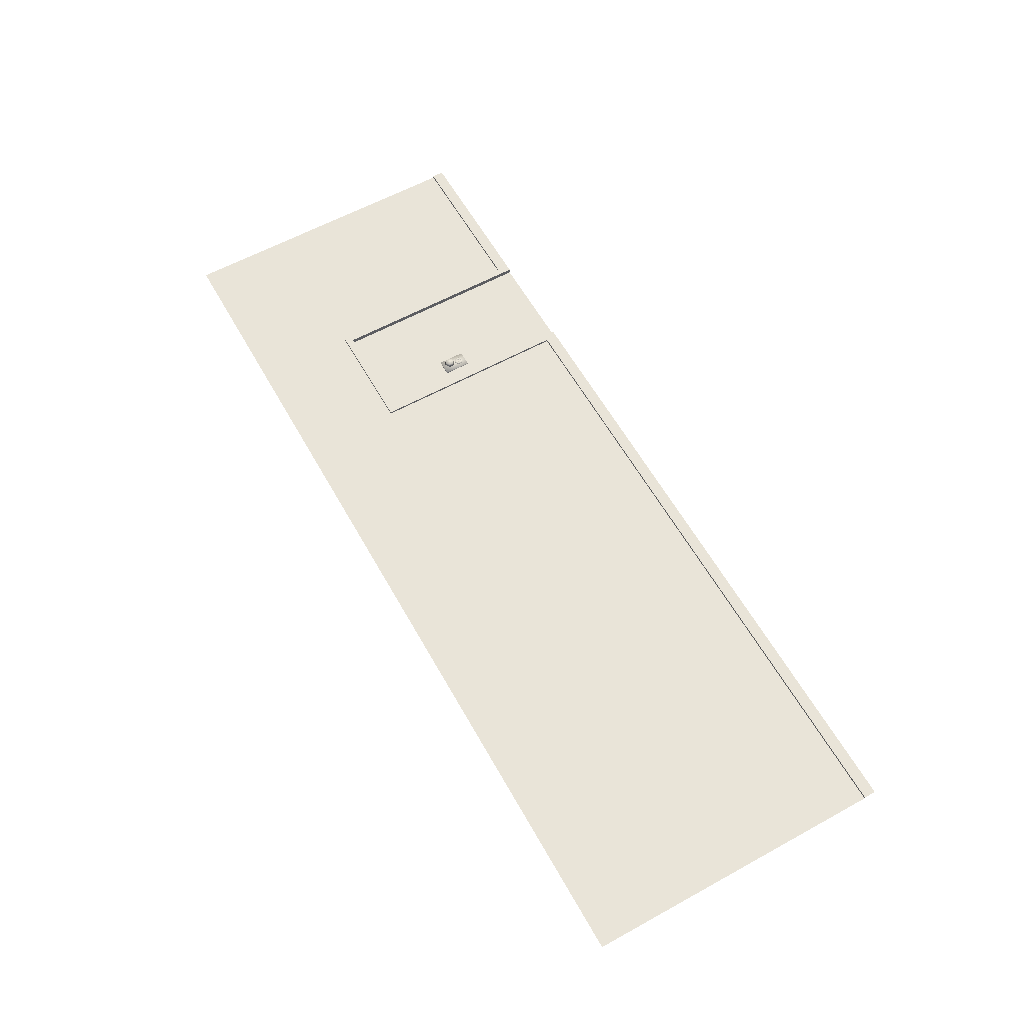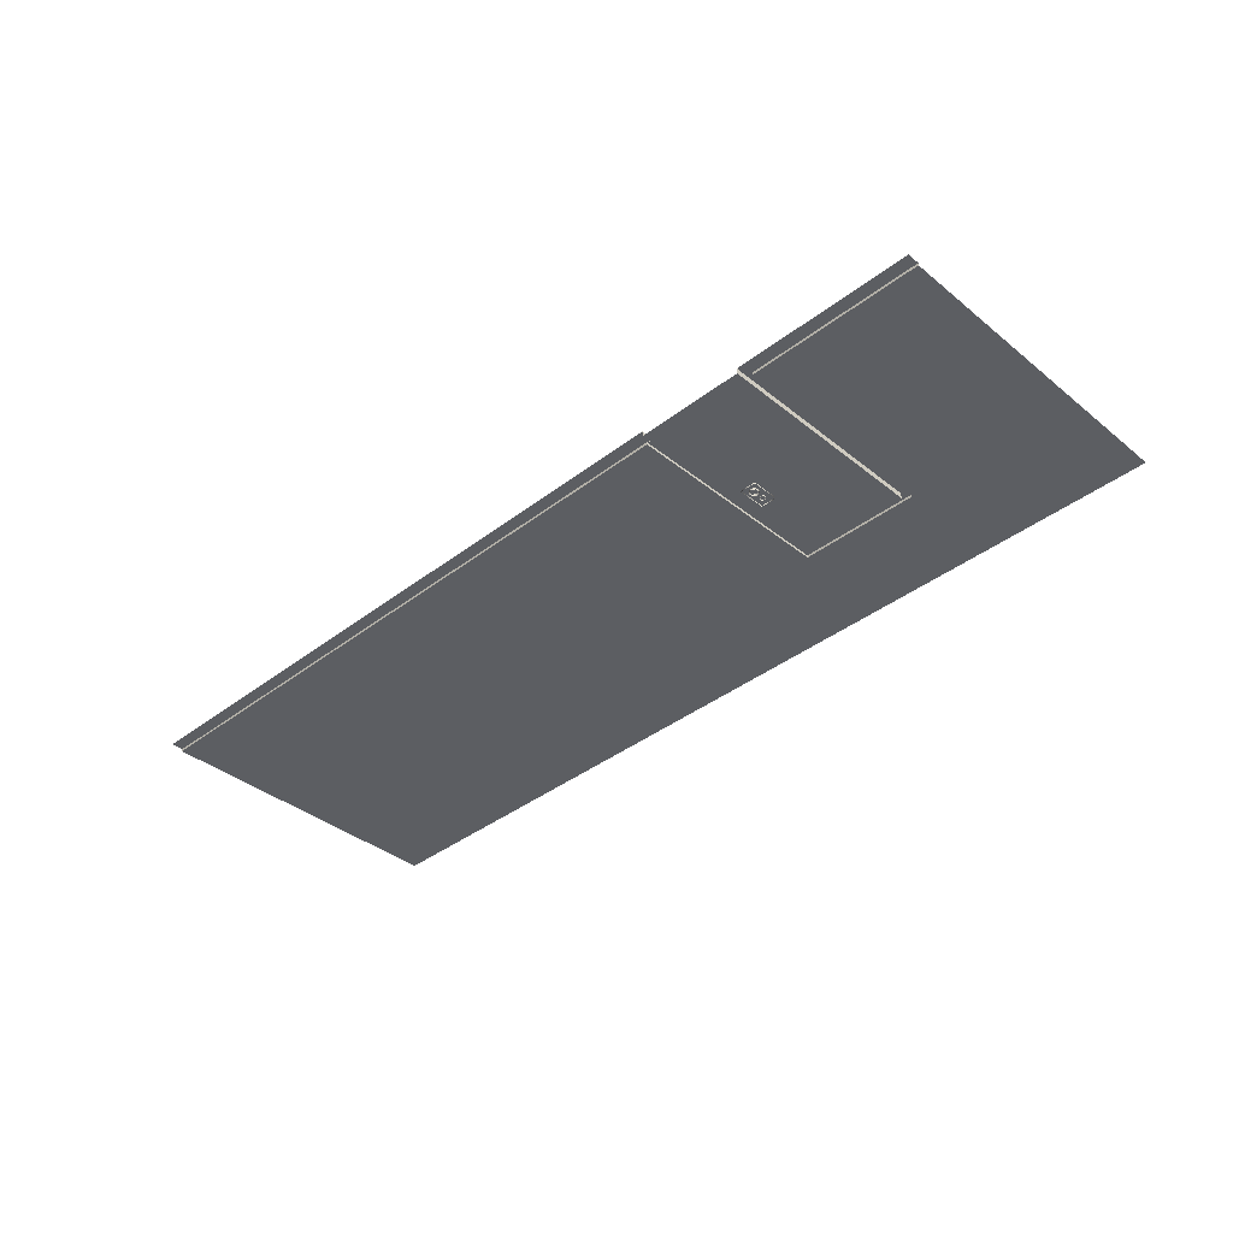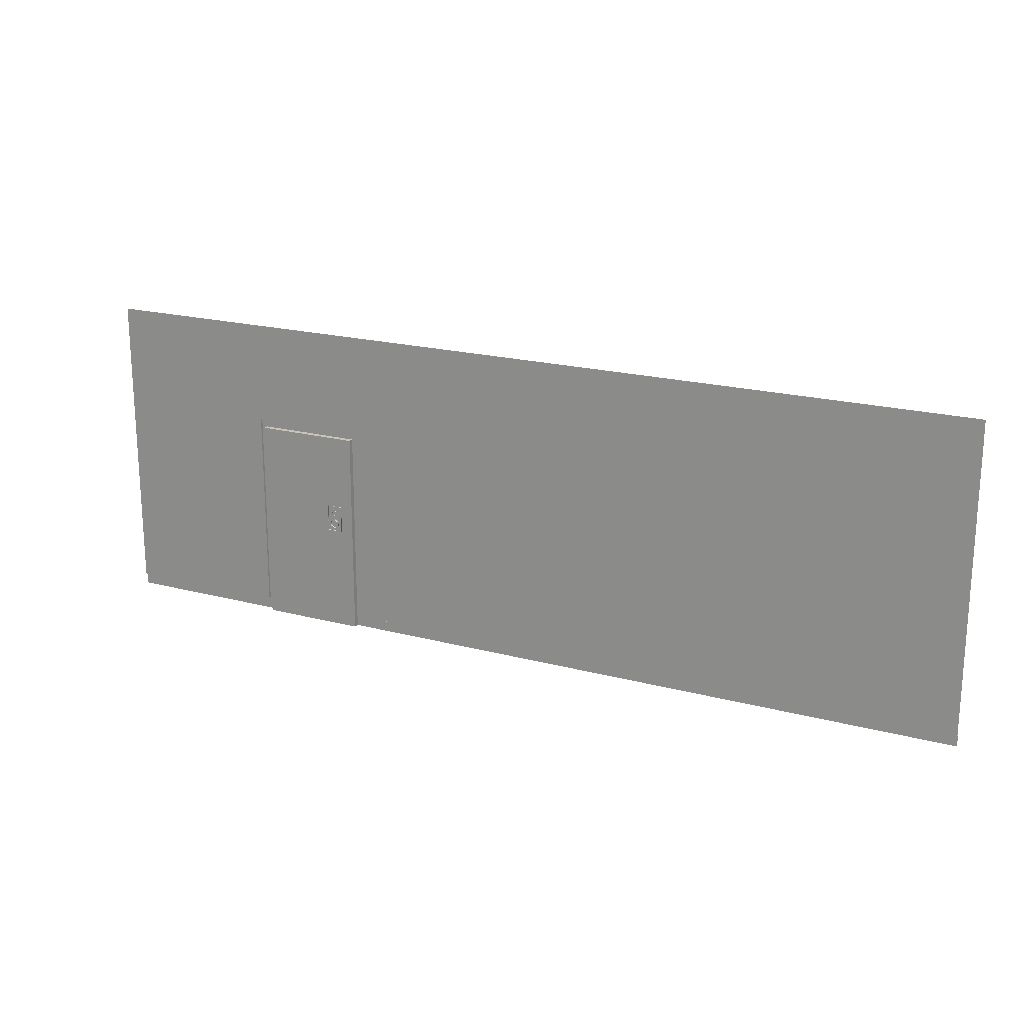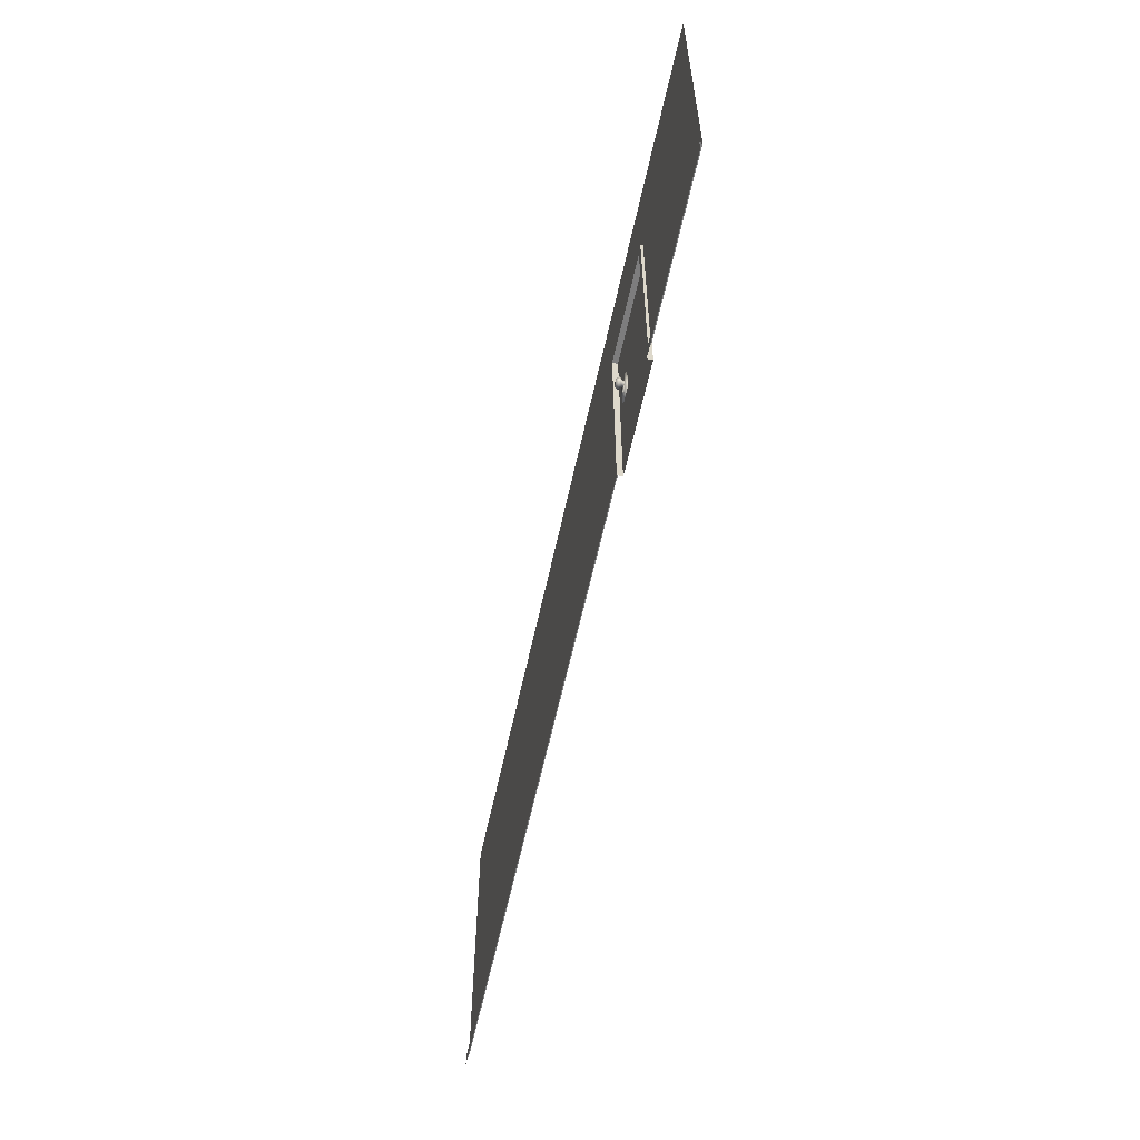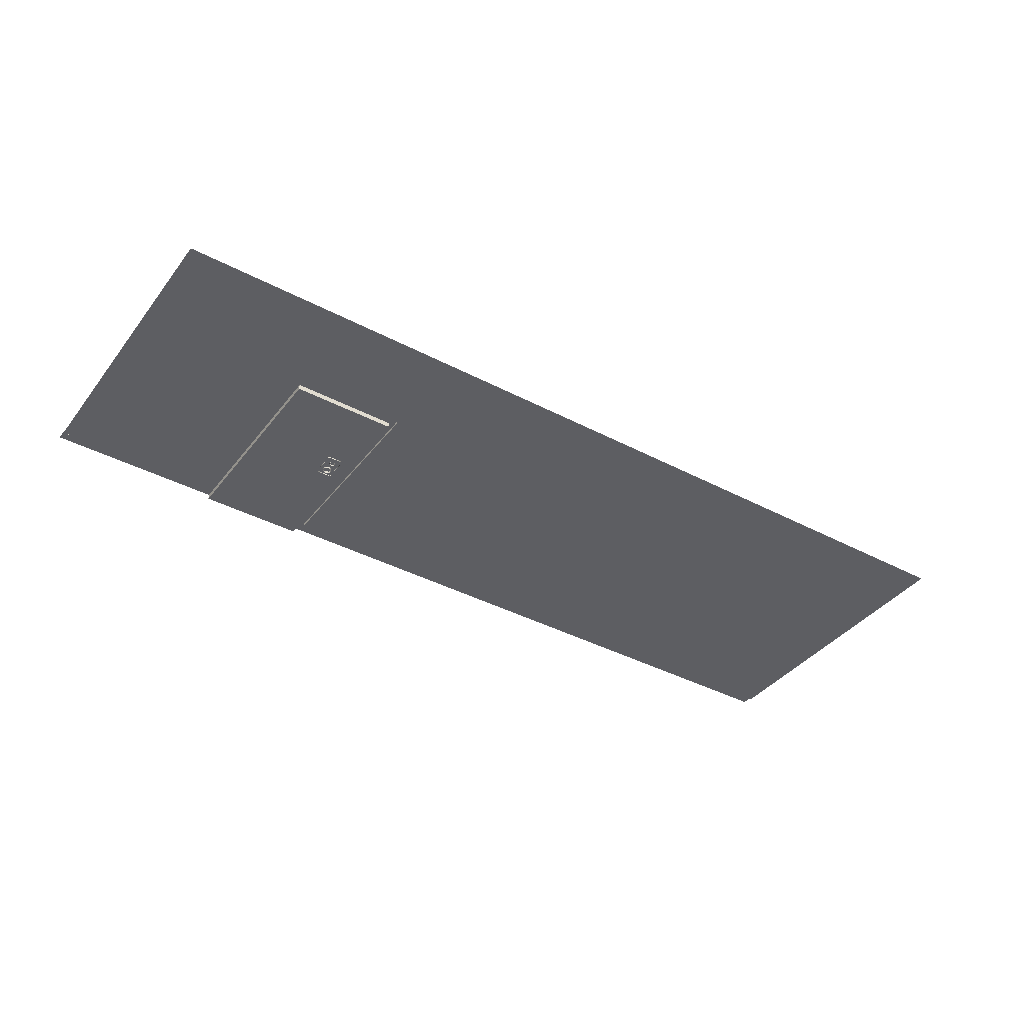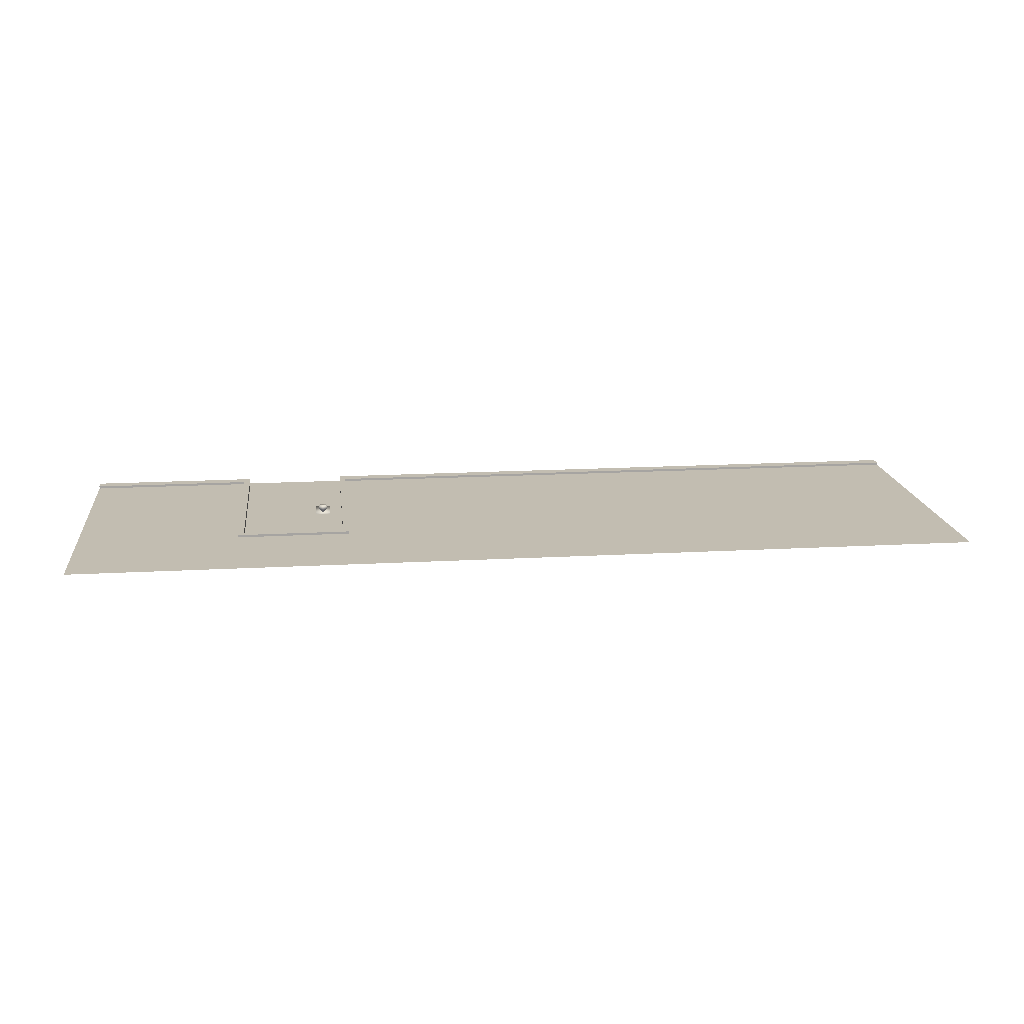
<metadata>
{"format":"obj","ext":"obj","renderer":"f3d","projection":"perspective","resolution":1024,"background":"white","views":[{"elev":60.6,"azim":-119.3,"up":"+Z"},{"elev":-38.0,"azim":44.4,"up":"+Z"},{"elev":19.9,"azim":-153.8,"up":"+Y"},{"elev":-59.2,"azim":77.9,"up":"+Y"},{"elev":-39.0,"azim":146.5,"up":"+Z"},{"elev":16.9,"azim":173.5,"up":"+Z"}]}
</metadata>
<code>
o Cube.000
v 9.686 5.21 0.01149
v 9.686 6.523 0.01149
v 9.686 5.21 -0.1138
v 9.686 6.523 -0.1138
v 10.44 5.21 0.01149
v 10.44 6.523 0.01149
v 10.44 5.21 -0.1138
v 10.44 6.523 -0.1138
v 10.06 5.824 0.05348
v 10.06 5.824 -0.1594
v 10.26 5.712 -0.1594
v 10.26 5.712 0.05348
v 10.26 5.487 -0.1594
v 10.26 5.487 0.05348
v 10.06 5.374 -0.1594
v 10.06 5.374 0.05348
v 9.867 5.487 -0.1594
v 9.867 5.487 0.05348
v 9.867 5.712 -0.1594
v 9.867 5.712 0.05348
v 9.982 5.457 0.05348
v 10.14 5.459 0.05348
v 10.09 5.577 0.05348
v 10.14 5.658 0.05348
v 10.06 5.721 0.05348
v 9.984 5.654 0.05348
v 10.03 5.578 0.05348
v 9.982 5.457 0.00803
v 10.14 5.459 0.00803
v 10.09 5.577 0.00803
v 10.14 5.658 0.00803
v 10.06 5.721 0.00803
v 9.984 5.654 0.00803
v 10.03 5.578 0.00803
f 3 1 2
f 5 7 8
f 1 5 6
f 1 3 7
f 6 8 4
f 19 17 18
f 14 12 24
f 17 15 16
f 13 14 16
f 13 11 12
f 10 19 20
f 11 10 9
f 23 24 31
f 25 9 20
f 23 22 14
f 22 21 16
f 21 27 18
f 18 27 26
f 18 16 21
f 16 14 22
f 12 9 25
f 21 22 29
f 27 34 33
f 24 25 32
f 22 23 30
f 21 28 34
f 26 33 32
f 3 2 4
f 5 8 6
f 1 6 2
f 1 7 5
f 6 4 2
f 19 18 20
f 14 24 23
f 17 16 18
f 13 16 15
f 13 12 14
f 10 20 9
f 11 9 12
f 23 31 30
f 25 20 26
f 18 26 20
f 12 25 24
f 21 29 28
f 27 33 26
f 24 32 31
f 22 30 29
f 21 34 27
f 26 32 25
o Cube.001_Cube.002
v -22.5 15.55 0.07519
v 22.5 15.55 0.07519
v 22.5 0.5822 0.07519
v 9.065 -0.001057 0.1938
v 22.5 -0.001677 0.1948
v 22.5 0.5822 0.1948
v 8.758 0.5822 0.07519
v 8.758 0.5822 0.1938
v -22.5 0.5822 0.07519
v -22.5 -0.001677 0.1948
v -22.5 0.5822 0.1948
v 14.44 0.5822 0.07519
v 14.44 10.56 0.07519
v 14.13 -0.001057 0.1938
v 14.44 0.5822 0.1938
v 8.758 10.56 0.07519
v 8.758 10.56 0.1928
v 14.44 10.56 0.1928
v 9.065 10.19 0.1928
v 14.13 10.19 0.1928
v 9.065 -0.001057 -0.06323
v 14.13 -0.001057 -0.06323
v 14.13 10.19 -0.06421
v 9.065 10.19 -0.06421
v 10.06 6.296 -0.1126
v 10.06 6.296 0.08307
v 10.19 6.224 -0.1126
v 10.19 6.224 0.08307
v 10.19 6.079 -0.1126
v 10.19 6.079 0.08307
v 10.06 6.006 -0.1126
v 10.06 6.006 0.08307
v 9.936 6.079 -0.1126
v 9.936 6.079 0.08307
v 9.936 6.224 -0.1126
v 9.936 6.224 0.08307
v 10.3 6.289 0.2103
v 10.06 6.426 0.2103
v 10.3 6.014 0.2103
v 10.06 5.876 0.2103
v 9.823 6.014 0.2103
v 9.823 6.289 0.2103
v 10.24 6.252 0.3497
v 10.06 6.353 0.3497
v 10.24 6.051 0.3497
v 10.06 5.95 0.3497
v 9.887 6.051 0.3497
v 9.887 6.252 0.3497
f 44 38 42
f 47 46 37
f 49 48 39
f 37 46 49
f 43 45 42
f 43 41 35
f 46 47 52
f 41 42 51
f 58 55 56
f 49 52 54
f 42 38 53
f 53 38 55
f 54 57 56
f 54 53 58
f 52 51 53
f 47 50 51
f 68 66 74
f 61 59 60
f 70 68 75
f 61 62 64
f 62 60 72
f 65 63 64
f 76 75 81
f 67 65 66
f 60 70 76
f 69 67 68
f 66 64 73
f 59 69 70
f 62 71 73
f 80 78 81
f 74 73 79
f 71 72 78
f 72 76 82
f 75 74 80
f 71 77 79
f 44 42 45
f 47 37 36
f 49 39 40
f 37 49 40
f 43 42 41
f 46 52 49
f 41 51 50
f 49 54 48
f 42 53 51
f 53 55 58
f 54 56 48
f 57 58 56
f 54 58 57
f 52 53 54
f 47 51 52
f 68 74 75
f 61 60 62
f 70 75 76
f 61 64 63
f 62 72 71
f 65 64 66
f 76 81 82
f 67 66 68
f 60 76 72
f 69 68 70
f 66 73 74
f 59 70 60
f 62 73 64
f 78 79 77
f 79 78 80
f 81 78 82
f 74 79 80
f 71 78 77
f 72 82 78
f 75 80 81
f 71 79 73
f 50 47 36 35
f 50 35 41

</code>
